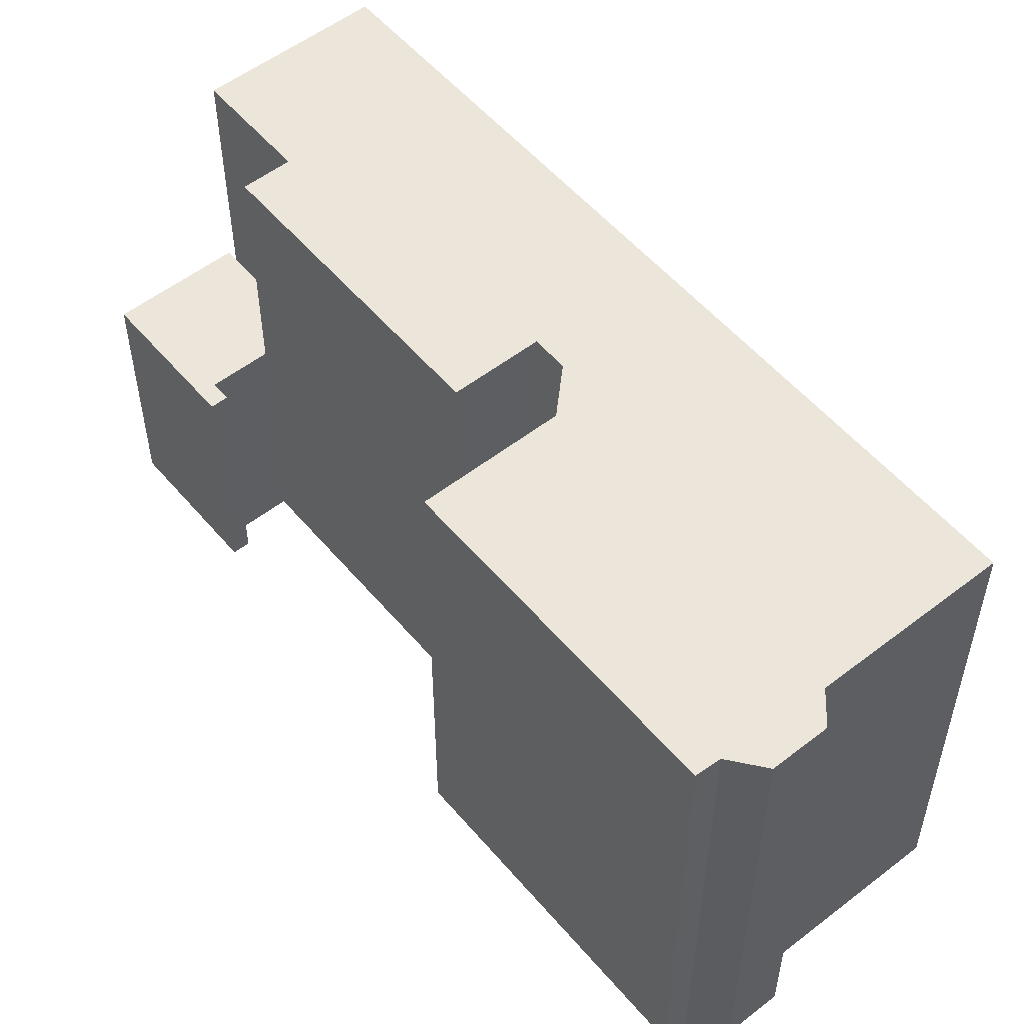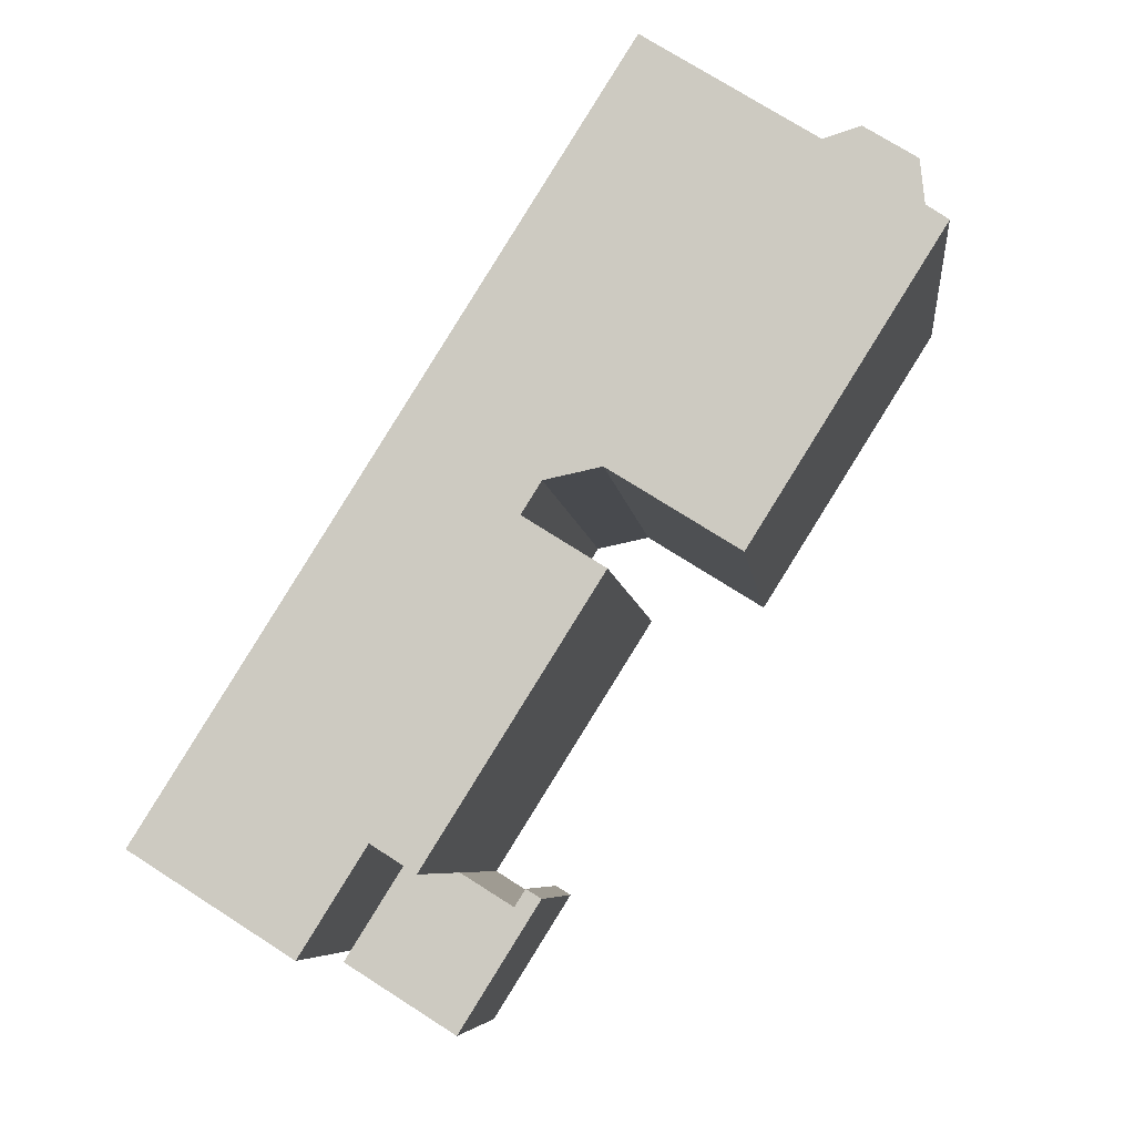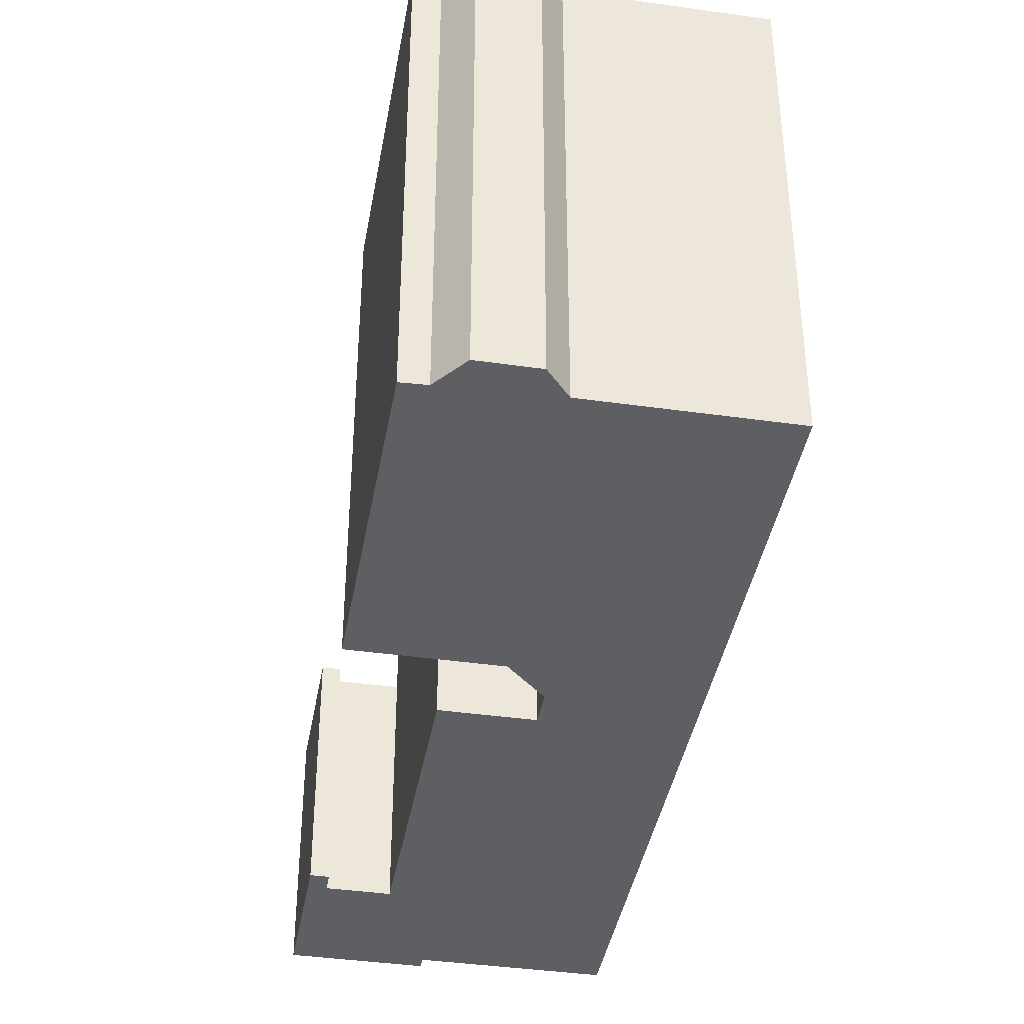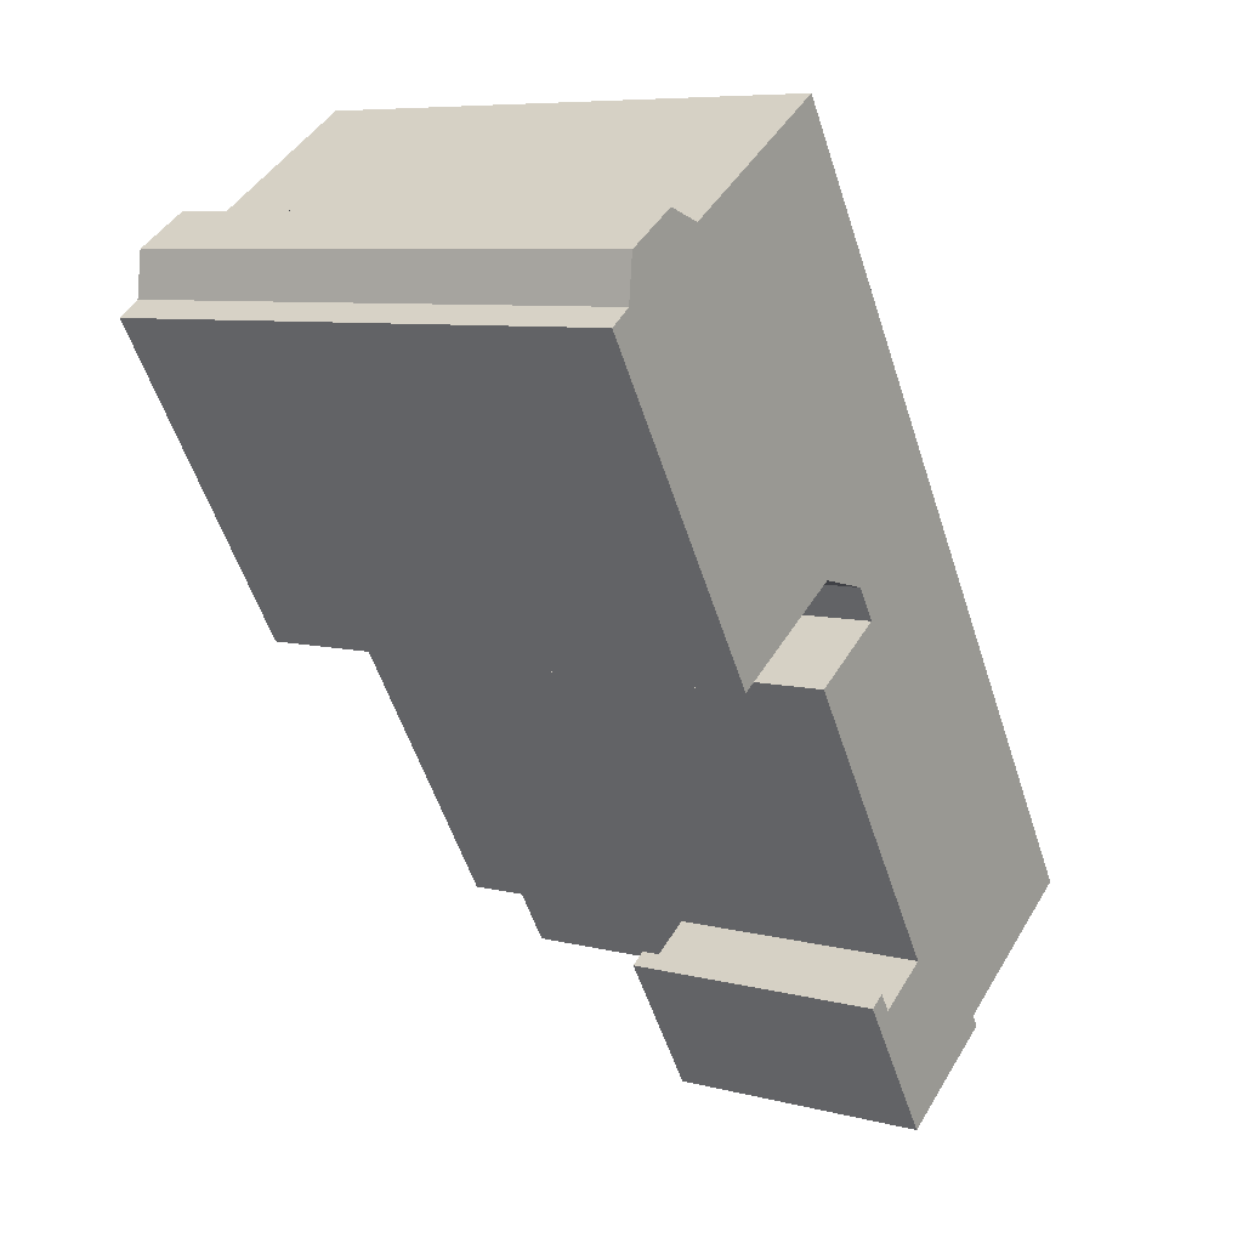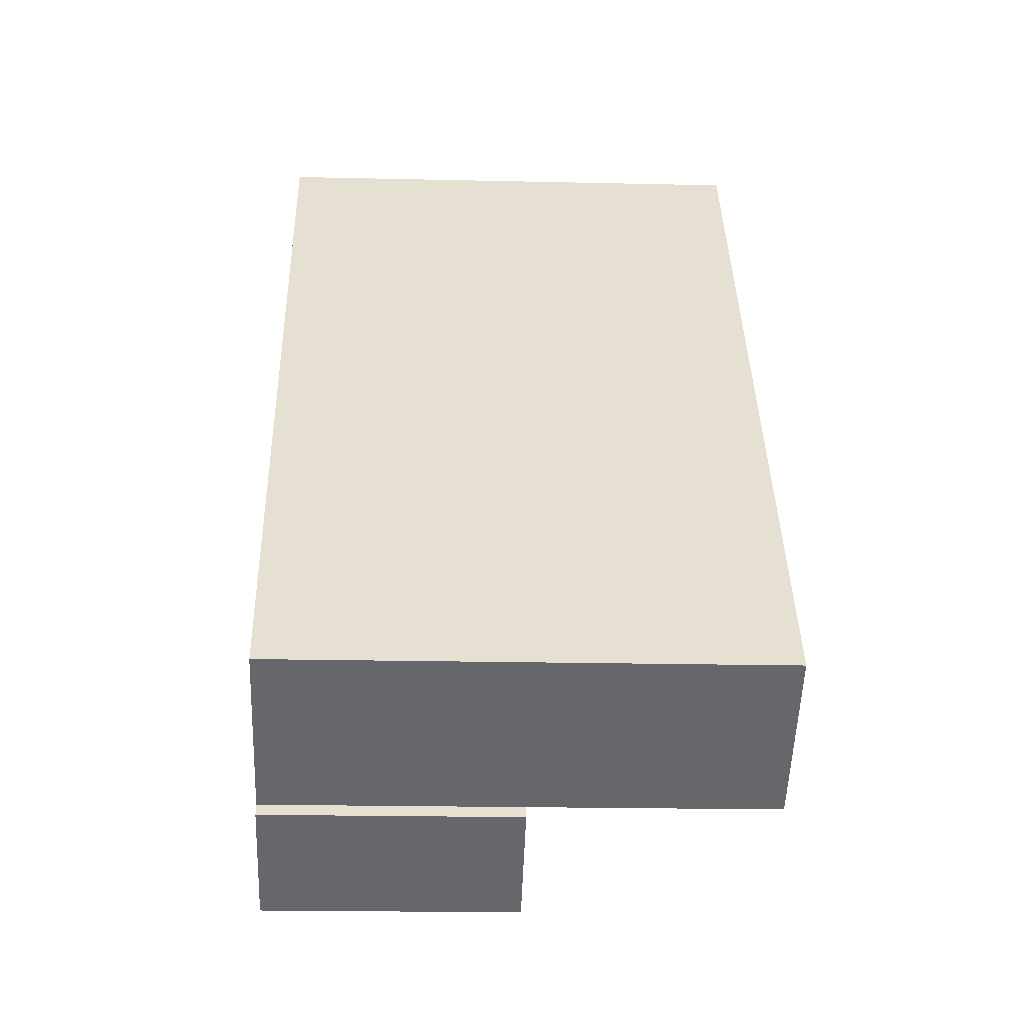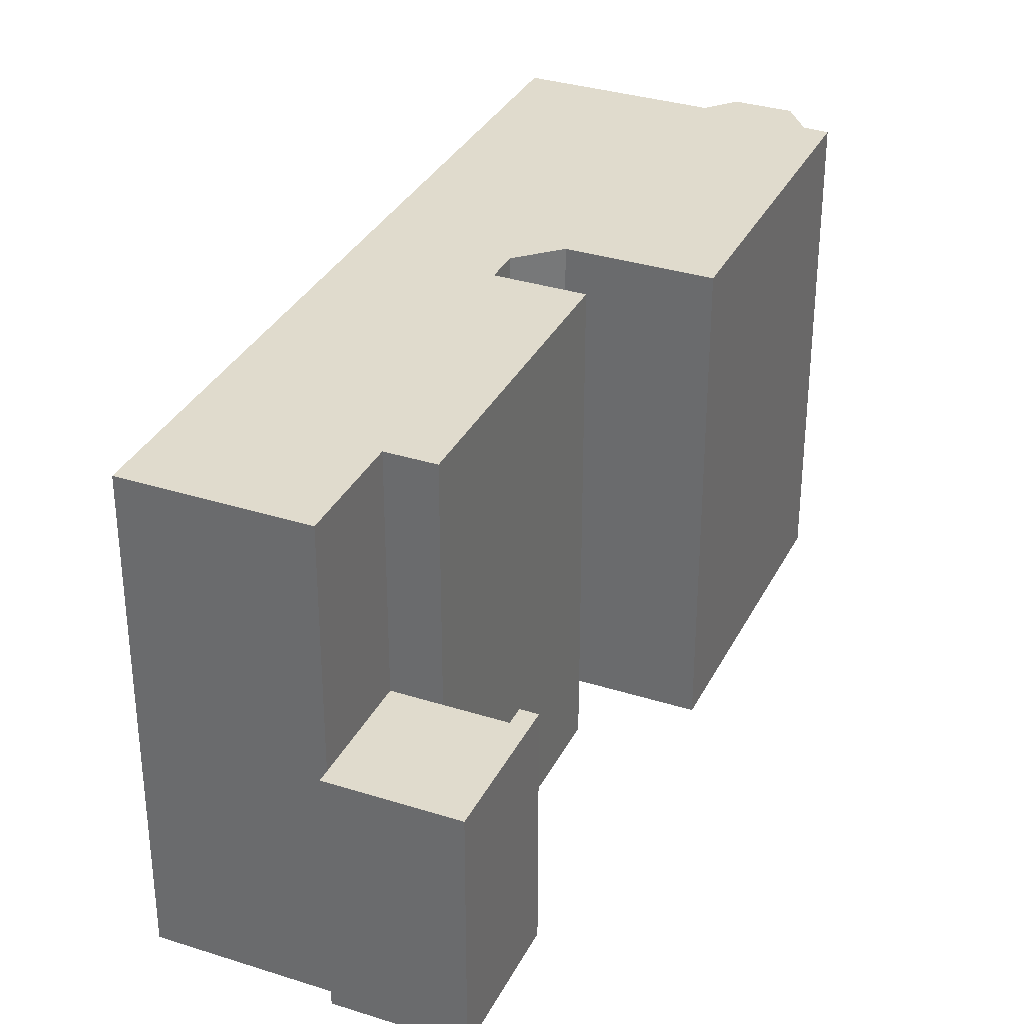
<metadata>
{"format":"obj","ext":"obj","renderer":"f3d","projection":"perspective","resolution":1024,"background":"white","views":[{"elev":54.3,"azim":-71.5,"up":"+Y"},{"elev":-6.6,"azim":-173.6,"up":"+Z"},{"elev":-40.2,"azim":-42.0,"up":"+Y"},{"elev":7.8,"azim":-54.9,"up":"+Z"},{"elev":-19.9,"azim":87.6,"up":"+Z"},{"elev":33.3,"azim":171.5,"up":"+Y"}]}
</metadata>
<code>
v 0.3796 6.311 -0.6059
v 7.691 6.311 -5.606
v 3.697 6.311 -7.781
v -2.254 6.311 10.21
v 7.691 6.311 -5.606
v -0.1004 6.311 0.1571
v 0.3796 6.311 -0.6059
v 3.697 6.311 -7.781
v 2.632 6.311 -8.45
v -1.54 6.311 -1.813
v -2.254 6.311 10.21
v -0.1004 6.311 0.1571
v -1.454 6.311 0.4401
v -6.311 6.311 7.663
v -1.454 6.311 0.4401
v -4.528 6.311 -1.486
v -8.542 6.311 6.126
v -9.069 6.311 5.761
v -8.542 6.311 6.126
v -4.528 6.311 -1.486
v -8.542 6.311 6.126
v -8.435 6.311 7.161
v -7.191 6.311 7.936
v 3.697 6.311 -7.781
v 7.691 6.311 -5.606
v 9.135 6.311 -7.903
v 5.29 6.311 -10.32
v -8.542 6.311 6.126
v -7.191 6.311 7.936
v -6.311 6.311 7.663
v -6.311 6.311 7.663
v -2.254 6.311 10.21
v -1.454 6.311 0.4401
v -0.1004 6.311 0.1571
v 7.691 6.311 -5.606
v 0.3796 6.311 -0.6059
v 2.689 0.2235 -12.34
v 5.29 0.2235 -10.32
v 5.464 0.2235 -10.6
v 2.632 0.2235 -8.45
v 5.29 0.2235 -10.32
v 2.689 0.2235 -12.34
v 1.31 0.2235 -9.277
v 2.632 0.2235 -8.45
v 3.697 0.2235 -7.781
v 5.29 0.2235 -10.32
v 0.6466 0.2235 -9.077
v 1.033 0.2235 -8.835
v 1.31 0.2235 -9.277
v 0.6466 0.2235 -9.077
v 1.31 0.2235 -9.277
v 2.689 0.2235 -12.34
v -9.069 6.311 5.761
v -4.528 6.311 -1.486
v -4.528 -6.072 -1.486
v -9.069 -6.072 5.761
v -9.069 -6.072 5.761
v -8.542 -6.072 6.126
v -8.542 6.311 6.126
v -9.069 6.311 5.761
v -8.542 -6.072 6.126
v -8.435 -6.072 7.161
v -8.435 6.311 7.161
v -8.542 6.311 6.126
v -8.435 -6.072 7.161
v -7.191 -6.072 7.936
v -7.191 6.311 7.936
v -8.435 6.311 7.161
v -7.191 -6.072 7.936
v -6.311 -6.072 7.663
v -6.311 6.311 7.663
v -7.191 6.311 7.936
v -6.311 -6.072 7.663
v -2.254 -6.072 10.21
v -2.254 6.311 10.21
v -6.311 6.311 7.663
v -2.254 -6.072 10.21
v 7.691 -6.072 -5.606
v 7.691 6.311 -5.606
v -2.254 6.311 10.21
v 7.691 -6.072 -5.606
v 9.135 -6.072 -7.903
v 9.135 6.311 -7.903
v 7.691 6.311 -5.606
v 5.29 6.311 -10.32
v 9.135 6.311 -7.903
v 5.29 0.2235 -10.32
v 5.29 0.2235 -10.32
v 9.135 -6.072 -7.903
v 5.29 -6.072 -10.32
v 5.29 0.2235 -10.32
v 9.135 6.311 -7.903
v 9.135 -6.072 -7.903
v 3.697 6.311 -7.781
v 5.29 6.311 -10.32
v 5.29 0.2235 -10.32
v 3.697 0.2235 -7.781
v 2.632 6.311 -8.45
v 3.697 6.311 -7.781
v 3.697 0.2235 -7.781
v 2.632 0.2235 -8.45
v -1.54 6.311 -1.813
v 2.632 0.2235 -8.45
v 2.632 -6.072 -8.45
v -1.54 -6.072 -1.813
v -1.54 6.311 -1.813
v 2.632 6.311 -8.45
v 2.632 0.2235 -8.45
v -0.5804 -6.072 -1.209
v 0.3796 -6.072 -0.6059
v 0.3796 6.311 -0.6059
v -1.54 6.311 -1.813
v -1.54 -6.072 -1.813
v -0.5804 -6.072 -1.209
v -1.54 6.311 -1.813
v -0.5804 -6.072 -1.209
v 0.3796 6.311 -0.6059
v -0.1004 6.311 0.1571
v 0.3796 6.311 -0.6059
v 0.3796 -6.072 -0.6059
v -0.1004 -6.072 0.1571
v -1.454 6.311 0.4401
v -0.1004 6.311 0.1571
v -0.1004 -6.072 0.1571
v -1.454 -6.072 0.4401
v -4.528 6.311 -1.486
v -1.454 6.311 0.4401
v -1.454 -6.072 0.4401
v -4.528 -6.072 -1.486
v 1.31 -6.072 -9.277
v 2.632 -6.072 -8.45
v 2.632 0.2235 -8.45
v 1.31 0.2235 -9.277
v 5.29 -6.072 -10.32
v 5.464 -6.072 -10.6
v 5.464 0.2235 -10.6
v 5.29 0.2235 -10.32
v 2.689 0.2235 -12.34
v 5.464 0.2235 -10.6
v 5.464 -6.072 -10.6
v 2.689 -6.072 -12.34
v 0.6466 0.2235 -9.077
v 2.689 0.2235 -12.34
v 2.689 -6.072 -12.34
v 0.6466 -6.072 -9.077
v 0.6466 -6.072 -9.077
v 1.033 -6.072 -8.835
v 1.033 0.2235 -8.835
v 0.6466 0.2235 -9.077
v 1.033 -6.072 -8.835
v 1.31 -6.072 -9.277
v 1.31 0.2235 -9.277
v 1.033 0.2235 -8.835
v 0.3796 -6.072 -0.6059
v -0.5804 -6.072 -1.209
v -1.54 -6.072 -1.813
v 2.632 -6.072 -8.45
v 1.31 -6.072 -9.277
v 1.033 -6.072 -8.835
v 0.6466 -6.072 -9.077
v 2.689 -6.072 -12.34
v 5.464 -6.072 -10.6
v 5.29 -6.072 -10.32
v 9.135 -6.072 -7.903
v 7.691 -6.072 -5.606
v -2.254 -6.072 10.21
v -6.311 -6.072 7.663
v -7.191 -6.072 7.936
v -8.435 -6.072 7.161
v -8.542 -6.072 6.126
v -9.069 -6.072 5.761
v -4.528 -6.072 -1.486
v -1.454 -6.072 0.4401
v -0.1004 -6.072 0.1571
g CDNNDG02_0001420
f 1 2 3
f 4 5 6
f 8 9 10
f 7 8 10
f 11 12 13
f 17 14 15
f 15 16 17
f 18 19 20
f 21 22 23
f 25 26 27
f 24 25 27
f 28 29 30
f 31 32 33
f 34 35 36
f 37 38 39
f 43 40 42
f 41 42 40
f 44 45 46
f 47 48 49
f 50 51 52
f 56 53 55
f 55 53 54
f 60 57 59
f 59 57 58
f 61 63 64
f 61 62 63
f 65 67 68
f 67 65 66
f 69 70 71
f 72 69 71
f 74 75 76
f 76 73 74
f 80 77 79
f 78 79 77
f 82 83 81
f 81 83 84
f 85 86 87
f 88 89 90
f 91 92 93
f 94 95 96
f 97 94 96
f 98 100 101
f 98 99 100
f 105 102 103
f 103 104 105
f 106 107 108
f 109 110 111
f 112 113 114
f 115 116 117
f 118 120 121
f 118 119 120
f 122 124 125
f 122 123 124
f 128 126 127
f 126 128 129
f 133 130 132
f 132 130 131
f 135 136 134
f 134 136 137
f 139 140 138
f 138 140 141
f 145 142 144
f 144 142 143
f 149 146 148
f 148 146 147
f 151 152 150
f 150 152 153
f 166 173 174
f 174 154 165
f 154 155 157
f 155 156 157
f 154 157 165
f 161 158 160
f 158 159 160
f 157 158 161
f 170 172 173
f 157 161 163
f 170 171 172
f 161 162 163
f 165 157 163
f 167 170 173
f 163 164 165
f 168 169 170
f 165 166 174
f 167 168 170
f 166 167 173

</code>
